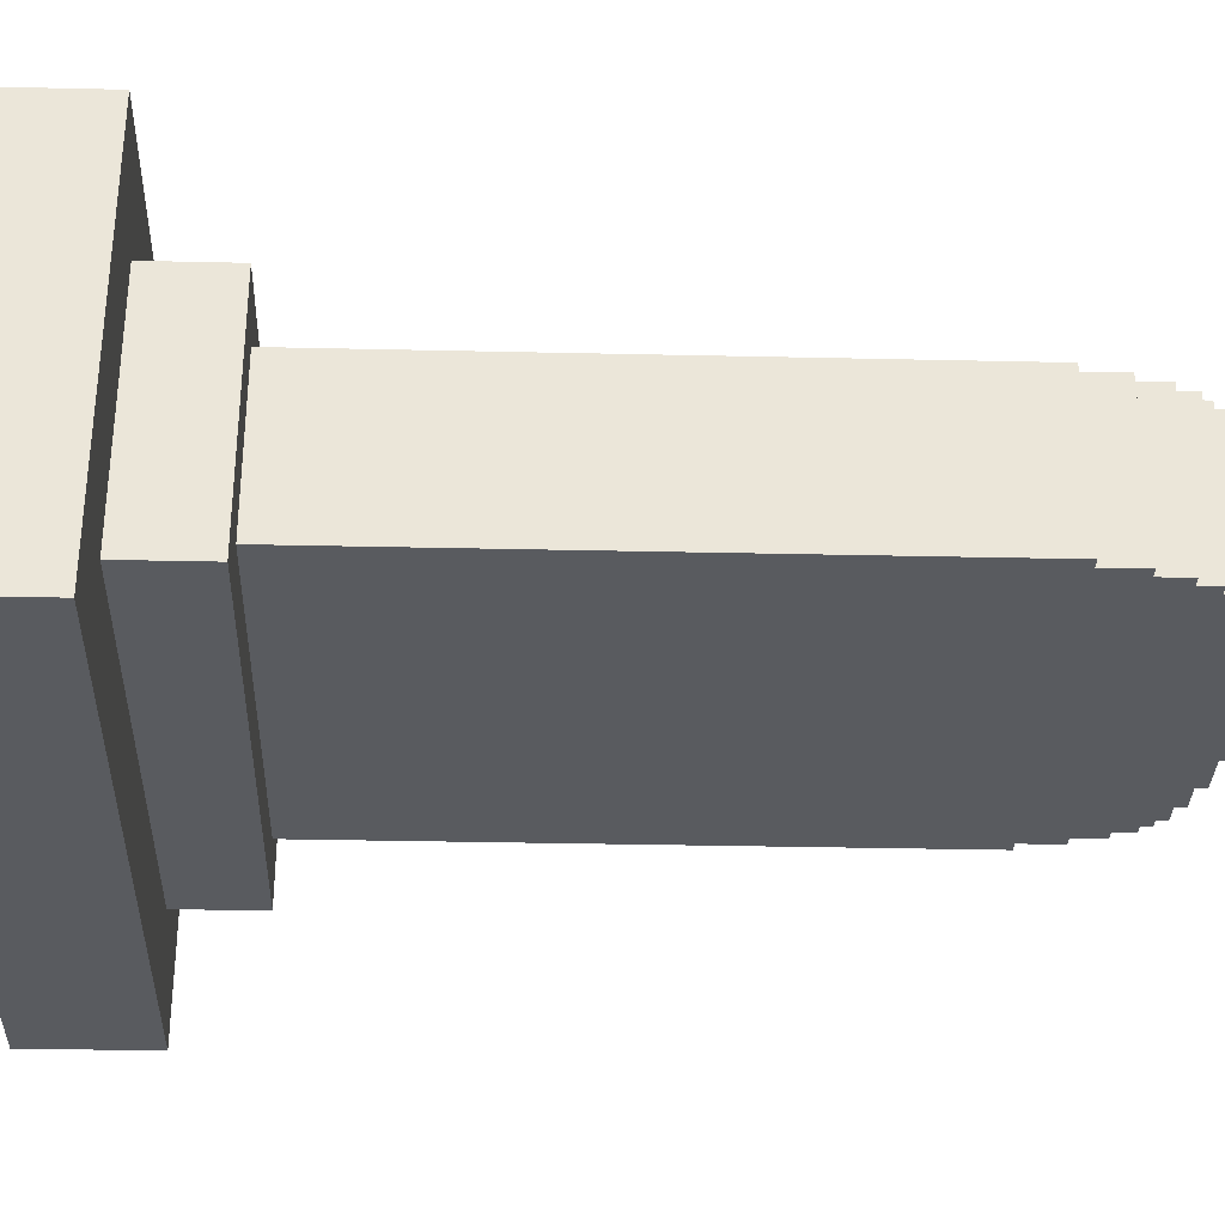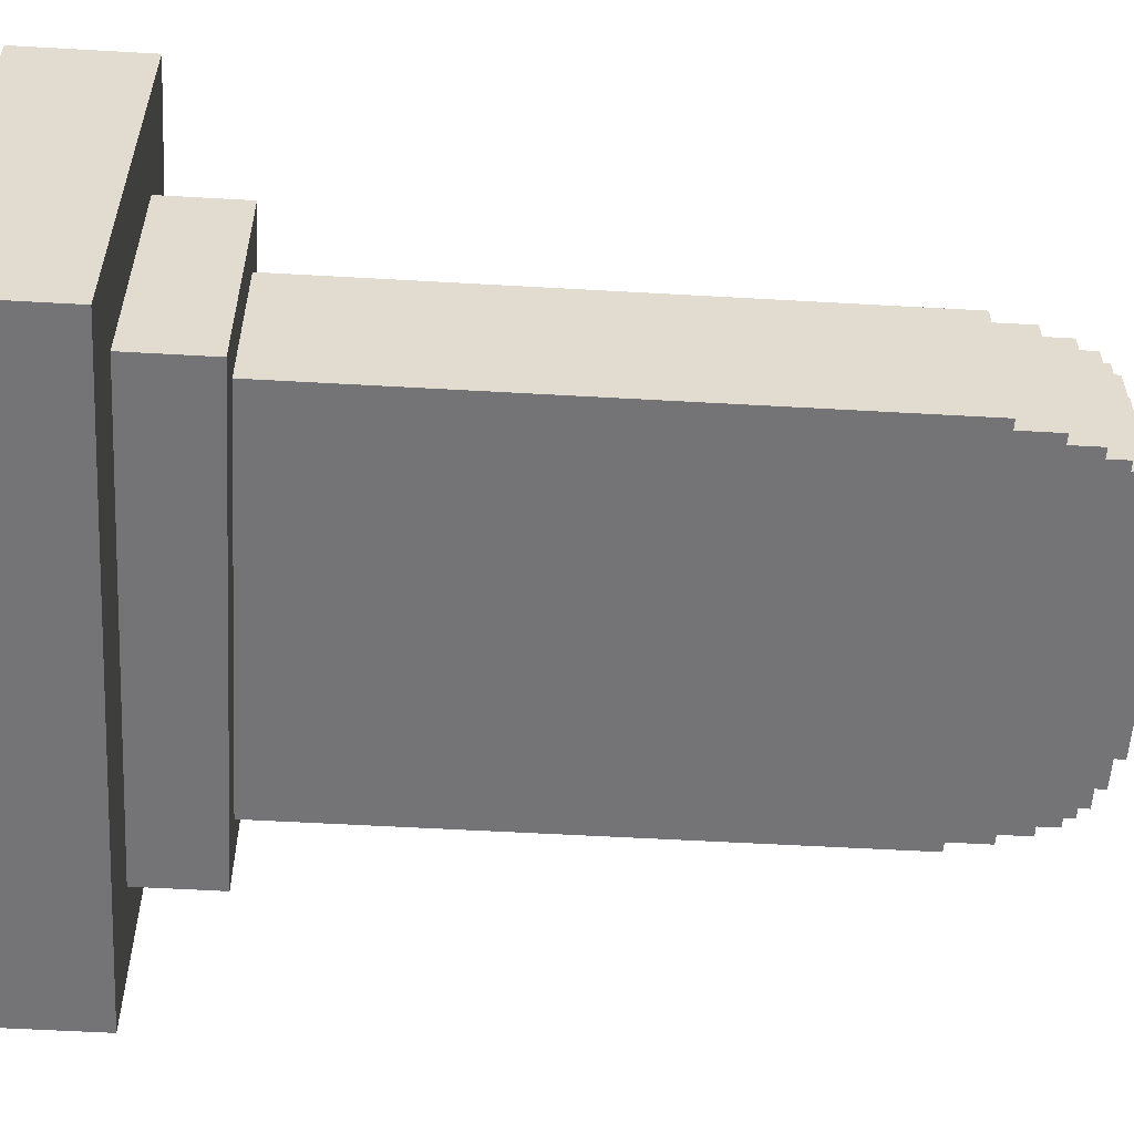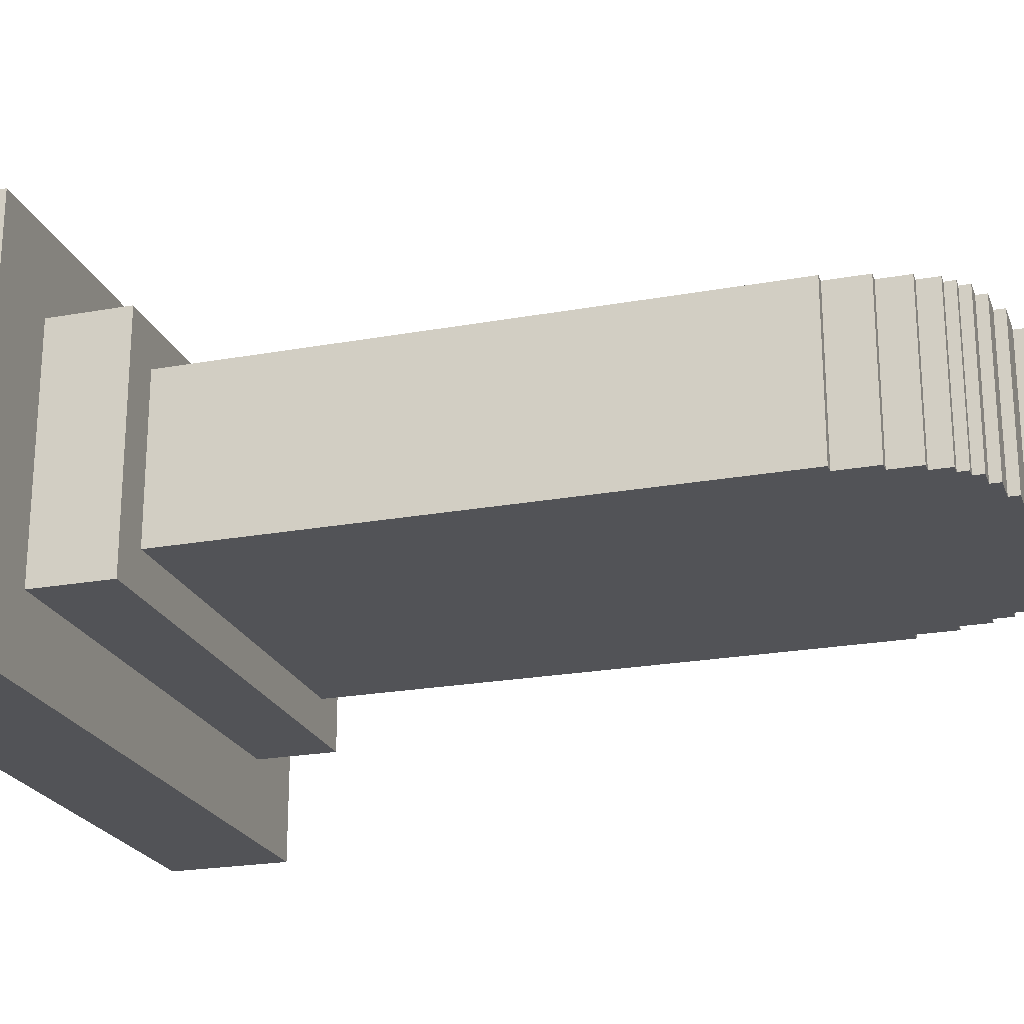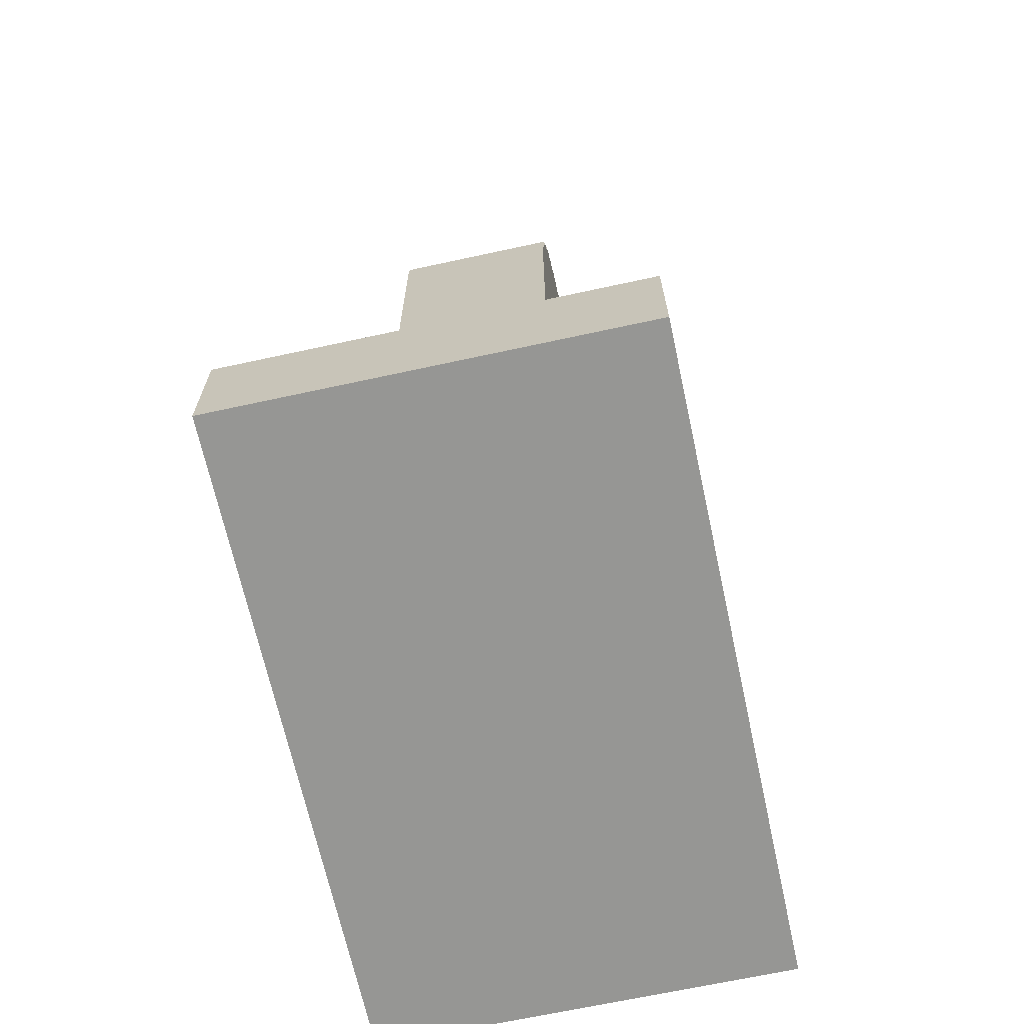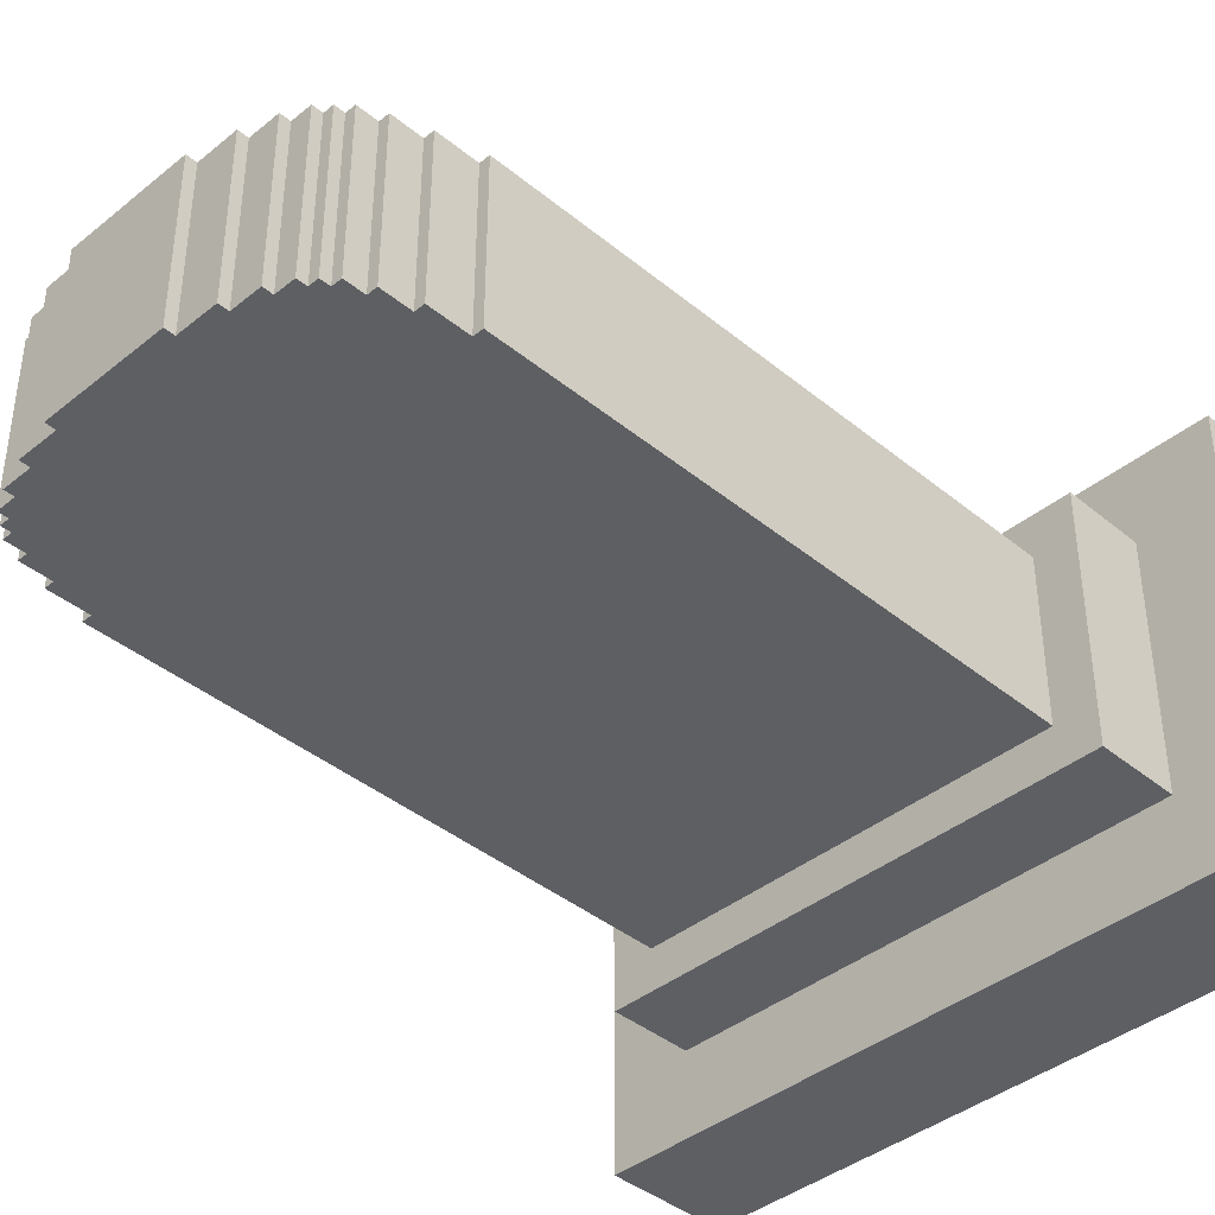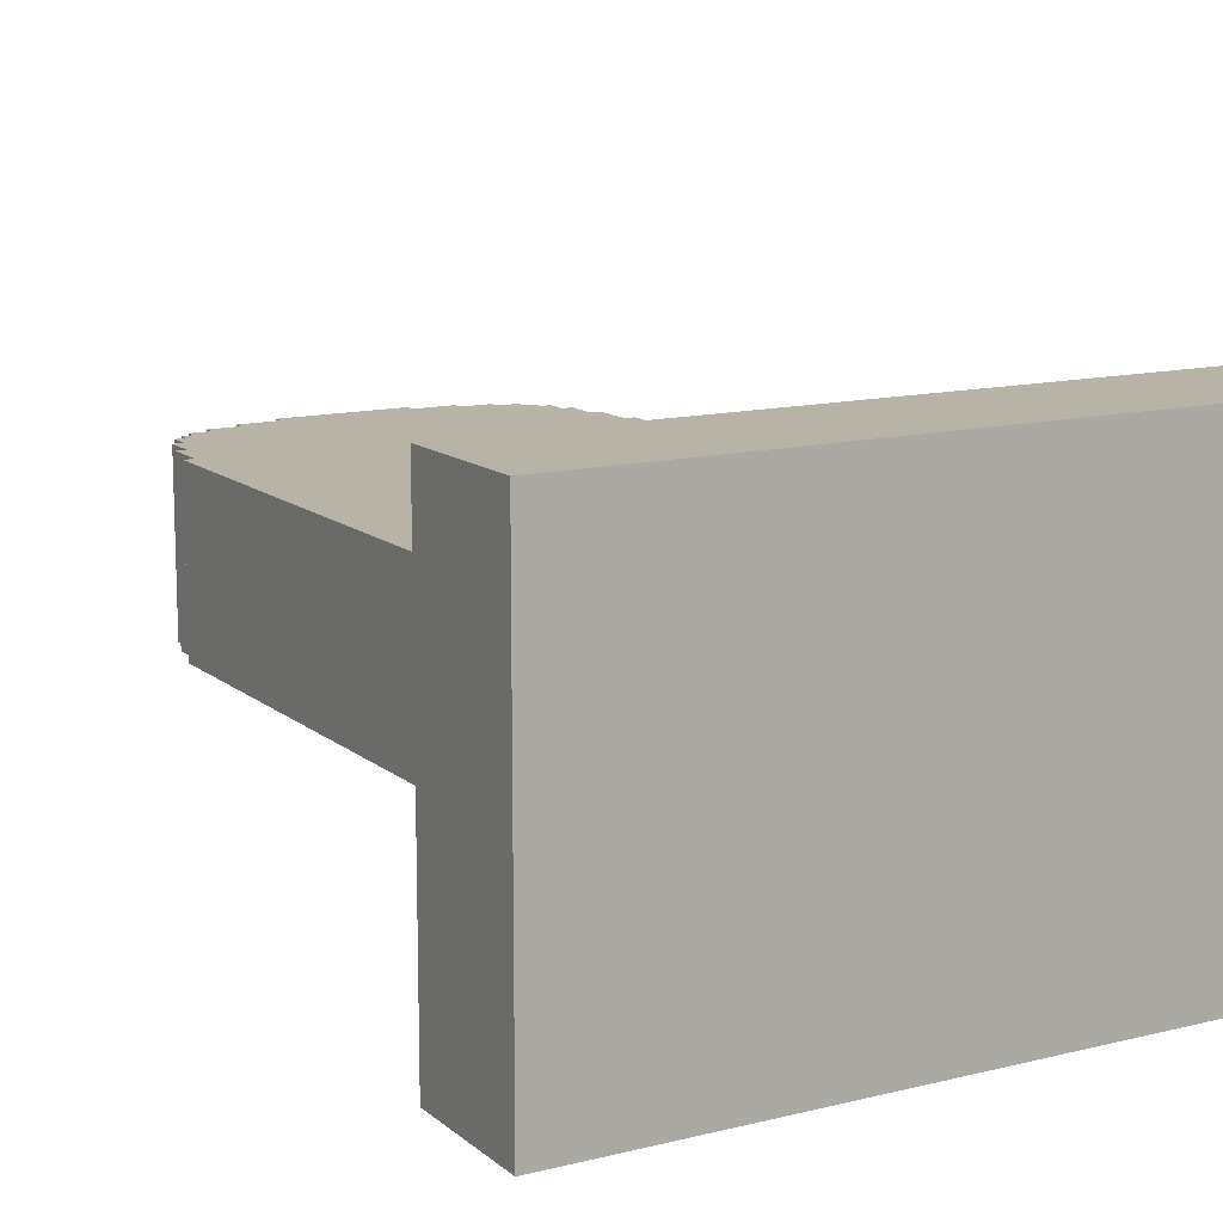
<metadata>
{"format":"obj","ext":"obj","renderer":"f3d","projection":"perspective","resolution":1024,"background":"white","views":[{"elev":-32.5,"azim":88.2,"up":"+Z"},{"elev":-56.3,"azim":86.6,"up":"+Z"},{"elev":-22.4,"azim":107.5,"up":"+Z"},{"elev":-67.7,"azim":102.3,"up":"+Y"},{"elev":-40.3,"azim":-135.2,"up":"+Z"},{"elev":12.9,"azim":-29.8,"up":"+Z"}]}
</metadata>
<code>
o
v 3 2.8 -3.9
v 3 2.8 -7.9
v 3 4 -3.9
v 3 4 -7.9
v 3.8 4 -4.7
v 3.8 4 -7.1
v 3.8 4.8 -4.7
v 3.8 4.8 -7.1
v 4.2 4.8 -5.1
v 4.2 4.8 -6.7
v 4.2 10.4 -5.1
v 4.2 10.4 -6.7
v 4.3 10.4 -5.1
v 4.3 10.4 -6.7
v 4.3 10.8 -5.1
v 4.3 10.8 -6.7
v 4.4 10.8 -5.1
v 4.4 10.8 -6.7
v 4.4 11.1 -5.1
v 4.4 11.1 -6.7
v 4.5 11.1 -5.1
v 4.5 11.1 -6.7
v 4.5 11.3 -5.1
v 4.5 11.3 -6.7
v 4.6 11.3 -5.1
v 4.6 11.3 -6.7
v 4.6 11.4 -5.1
v 4.6 11.4 -6.7
v 4.7 11.4 -5.1
v 4.7 11.4 -6.7
v 4.7 11.5 -5.1
v 4.7 11.5 -6.7
v 4.9 11.5 -5.1
v 4.9 11.5 -6.7
v 4.9 11.6 -5.1
v 4.9 11.6 -6.7
v 5.2 11.6 -5.1
v 5.2 11.6 -6.7
v 5.2 11.7 -5.1
v 5.2 11.7 -6.7
v 5.6 11.7 -5.1
v 5.6 11.7 -6.7
v 5.6 11.8 -5.1
v 5.6 11.8 -6.7
v 6.8 11.7 -5.1
v 6.8 11.7 -6.7
v 6.8 11.8 -5.1
v 6.8 11.8 -6.7
v 7.2 11.6 -5.1
v 7.2 11.6 -6.7
v 7.2 11.7 -5.1
v 7.2 11.7 -6.7
v 7.5 11.5 -5.1
v 7.5 11.5 -6.7
v 7.5 11.6 -5.1
v 7.5 11.6 -6.7
v 7.7 11.4 -5.1
v 7.7 11.4 -6.7
v 7.7 11.5 -5.1
v 7.7 11.5 -6.7
v 7.8 11.3 -5.1
v 7.8 11.3 -6.7
v 7.8 11.4 -5.1
v 7.8 11.4 -6.7
v 7.9 11.1 -5.1
v 7.9 11.1 -6.7
v 7.9 11.3 -5.1
v 7.9 11.3 -6.7
v 8 10.8 -5.1
v 8 10.8 -6.7
v 8 11.1 -5.1
v 8 11.1 -6.7
v 8.1 10.4 -5.1
v 8.1 10.4 -6.7
v 8.1 10.8 -5.1
v 8.1 10.8 -6.7
v 8.2 4.8 -5.1
v 8.2 4.8 -6.7
v 8.2 10.4 -5.1
v 8.2 10.4 -6.7
v 8.6 4 -4.7
v 8.6 4 -7.1
v 8.6 4.8 -4.7
v 8.6 4.8 -7.1
v 9.4 2.8 -3.9
v 9.4 2.8 -7.9
v 9.4 4 -3.9
v 9.4 4 -7.9
v 3 2.8 -3.9
v 3 4 -3.9
v 9.4 2.8 -3.9
v 9.4 4 -3.9
v 3.8 4 -4.7
v 3.8 4.8 -4.7
v 8.6 4 -4.7
v 8.6 4.8 -4.7
v 4.2 4.8 -5.1
v 4.2 10.4 -5.1
v 4.3 10.4 -5.1
v 4.3 10.8 -5.1
v 4.4 10.8 -5.1
v 4.4 11.1 -5.1
v 4.5 11.1 -5.1
v 4.5 11.3 -5.1
v 4.6 11.3 -5.1
v 4.6 11.4 -5.1
v 4.7 11.4 -5.1
v 4.7 11.5 -5.1
v 4.9 11.5 -5.1
v 4.9 11.6 -5.1
v 5.2 11.6 -5.1
v 5.2 11.7 -5.1
v 5.6 11.7 -5.1
v 5.6 11.8 -5.1
v 6.8 11.7 -5.1
v 6.8 11.8 -5.1
v 7.2 11.6 -5.1
v 7.2 11.7 -5.1
v 7.5 11.5 -5.1
v 7.5 11.6 -5.1
v 7.7 11.4 -5.1
v 7.7 11.5 -5.1
v 7.8 11.3 -5.1
v 7.8 11.4 -5.1
v 7.9 11.1 -5.1
v 7.9 11.3 -5.1
v 8 10.8 -5.1
v 8 11.1 -5.1
v 8.1 10.4 -5.1
v 8.1 10.8 -5.1
v 8.2 4.8 -5.1
v 8.2 10.4 -5.1
v 4.2 4.8 -6.7
v 4.2 10.4 -6.7
v 4.3 10.4 -6.7
v 4.3 10.8 -6.7
v 4.4 10.8 -6.7
v 4.4 11.1 -6.7
v 4.5 11.1 -6.7
v 4.5 11.3 -6.7
v 4.6 11.3 -6.7
v 4.6 11.4 -6.7
v 4.7 11.4 -6.7
v 4.7 11.5 -6.7
v 4.9 11.5 -6.7
v 4.9 11.6 -6.7
v 5.2 11.6 -6.7
v 5.2 11.7 -6.7
v 5.6 11.7 -6.7
v 5.6 11.8 -6.7
v 6.8 11.7 -6.7
v 6.8 11.8 -6.7
v 7.2 11.6 -6.7
v 7.2 11.7 -6.7
v 7.5 11.5 -6.7
v 7.5 11.6 -6.7
v 7.7 11.4 -6.7
v 7.7 11.5 -6.7
v 7.8 11.3 -6.7
v 7.8 11.4 -6.7
v 7.9 11.1 -6.7
v 7.9 11.3 -6.7
v 8 10.8 -6.7
v 8 11.1 -6.7
v 8.1 10.4 -6.7
v 8.1 10.8 -6.7
v 8.2 4.8 -6.7
v 8.2 10.4 -6.7
v 3.8 4 -7.1
v 3.8 4.8 -7.1
v 8.6 4 -7.1
v 8.6 4.8 -7.1
v 3 2.8 -7.9
v 3 4 -7.9
v 9.4 2.8 -7.9
v 9.4 4 -7.9
v 3 2.8 -3.9
v 9.4 2.8 -3.9
v 3 2.8 -7.9
v 9.4 2.8 -7.9
v 3 4 -3.9
v 9.4 4 -3.9
v 3.8 4 -4.7
v 8.6 4 -4.7
v 3.8 4 -7.1
v 8.6 4 -7.1
v 3 4 -7.9
v 9.4 4 -7.9
v 3.8 4.8 -4.7
v 8.6 4.8 -4.7
v 4.2 4.8 -5.1
v 8.2 4.8 -5.1
v 4.2 4.8 -6.7
v 8.2 4.8 -6.7
v 3.8 4.8 -7.1
v 8.6 4.8 -7.1
v 4.2 10.4 -5.1
v 4.3 10.4 -5.1
v 8.1 10.4 -5.1
v 8.2 10.4 -5.1
v 4.2 10.4 -6.7
v 4.3 10.4 -6.7
v 8.1 10.4 -6.7
v 8.2 10.4 -6.7
v 4.3 10.8 -5.1
v 4.4 10.8 -5.1
v 8 10.8 -5.1
v 8.1 10.8 -5.1
v 4.3 10.8 -6.7
v 4.4 10.8 -6.7
v 8 10.8 -6.7
v 8.1 10.8 -6.7
v 4.4 11.1 -5.1
v 4.5 11.1 -5.1
v 7.9 11.1 -5.1
v 8 11.1 -5.1
v 4.4 11.1 -6.7
v 4.5 11.1 -6.7
v 7.9 11.1 -6.7
v 8 11.1 -6.7
v 4.5 11.3 -5.1
v 4.6 11.3 -5.1
v 7.8 11.3 -5.1
v 7.9 11.3 -5.1
v 4.5 11.3 -6.7
v 4.6 11.3 -6.7
v 7.8 11.3 -6.7
v 7.9 11.3 -6.7
v 4.6 11.4 -5.1
v 4.7 11.4 -5.1
v 7.7 11.4 -5.1
v 7.8 11.4 -5.1
v 4.6 11.4 -6.7
v 4.7 11.4 -6.7
v 7.7 11.4 -6.7
v 7.8 11.4 -6.7
v 4.7 11.5 -5.1
v 4.9 11.5 -5.1
v 7.5 11.5 -5.1
v 7.7 11.5 -5.1
v 4.7 11.5 -6.7
v 4.9 11.5 -6.7
v 7.5 11.5 -6.7
v 7.7 11.5 -6.7
v 4.9 11.6 -5.1
v 5.2 11.6 -5.1
v 7.2 11.6 -5.1
v 7.5 11.6 -5.1
v 4.9 11.6 -6.7
v 5.2 11.6 -6.7
v 7.2 11.6 -6.7
v 7.5 11.6 -6.7
v 5.2 11.7 -5.1
v 5.6 11.7 -5.1
v 6.8 11.7 -5.1
v 7.2 11.7 -5.1
v 5.2 11.7 -6.7
v 5.6 11.7 -6.7
v 6.8 11.7 -6.7
v 7.2 11.7 -6.7
v 5.6 11.8 -5.1
v 6.8 11.8 -5.1
v 5.6 11.8 -6.7
v 6.8 11.8 -6.7
f 3 2 1
f 4 2 3
f 7 6 5
f 8 6 7
f 11 10 9
f 12 10 11
f 15 14 13
f 16 14 15
f 19 18 17
f 20 18 19
f 23 22 21
f 24 22 23
f 27 26 25
f 28 26 27
f 31 30 29
f 32 30 31
f 35 34 33
f 36 34 35
f 39 38 37
f 40 38 39
f 43 42 41
f 44 42 43
f 45 46 47
f 47 46 48
f 49 50 51
f 51 50 52
f 53 54 55
f 55 54 56
f 57 58 59
f 59 58 60
f 61 62 63
f 63 62 64
f 65 66 67
f 67 66 68
f 69 70 71
f 71 70 72
f 73 74 75
f 75 74 76
f 77 78 79
f 79 78 80
f 81 82 83
f 83 82 84
f 85 86 87
f 87 86 88
f 91 90 89
f 92 90 91
f 95 94 93
f 96 94 95
f 99 98 97
f 101 100 99
f 103 102 101
f 105 104 103
f 107 106 105
f 109 108 107
f 111 110 109
f 113 112 111
f 115 113 111
f 115 114 113
f 116 114 115
f 117 111 109
f 117 115 111
f 118 115 117
f 119 109 107
f 119 117 109
f 120 117 119
f 121 107 105
f 121 119 107
f 122 119 121
f 123 105 103
f 123 121 105
f 124 121 123
f 125 103 101
f 125 123 103
f 126 123 125
f 127 101 99
f 127 125 101
f 128 125 127
f 129 99 97
f 129 127 99
f 130 127 129
f 131 129 97
f 132 129 131
f 133 134 135
f 135 136 137
f 137 138 139
f 139 140 141
f 141 142 143
f 143 144 145
f 145 146 147
f 147 148 149
f 147 149 151
f 149 150 151
f 151 150 152
f 145 147 153
f 147 151 153
f 153 151 154
f 143 145 155
f 145 153 155
f 155 153 156
f 141 143 157
f 143 155 157
f 157 155 158
f 139 141 159
f 141 157 159
f 159 157 160
f 137 139 161
f 139 159 161
f 161 159 162
f 135 137 163
f 137 161 163
f 163 161 164
f 133 135 165
f 135 163 165
f 165 163 166
f 133 165 167
f 167 165 168
f 169 170 171
f 171 170 172
f 173 174 175
f 175 174 176
f 179 178 177
f 180 178 179
f 181 182 183
f 183 182 184
f 181 183 185
f 184 182 186
f 181 185 187
f 185 186 187
f 186 182 188
f 187 186 188
f 189 190 191
f 191 190 192
f 189 191 193
f 192 190 194
f 189 193 195
f 193 194 195
f 194 190 196
f 195 194 196
f 197 198 201
f 201 198 202
f 199 200 203
f 203 200 204
f 205 206 209
f 209 206 210
f 207 208 211
f 211 208 212
f 213 214 217
f 217 214 218
f 215 216 219
f 219 216 220
f 221 222 225
f 225 222 226
f 223 224 227
f 227 224 228
f 229 230 233
f 233 230 234
f 231 232 235
f 235 232 236
f 237 238 241
f 241 238 242
f 239 240 243
f 243 240 244
f 245 246 249
f 249 246 250
f 247 248 251
f 251 248 252
f 253 254 257
f 257 254 258
f 255 256 259
f 259 256 260
f 261 262 263
f 263 262 264

</code>
